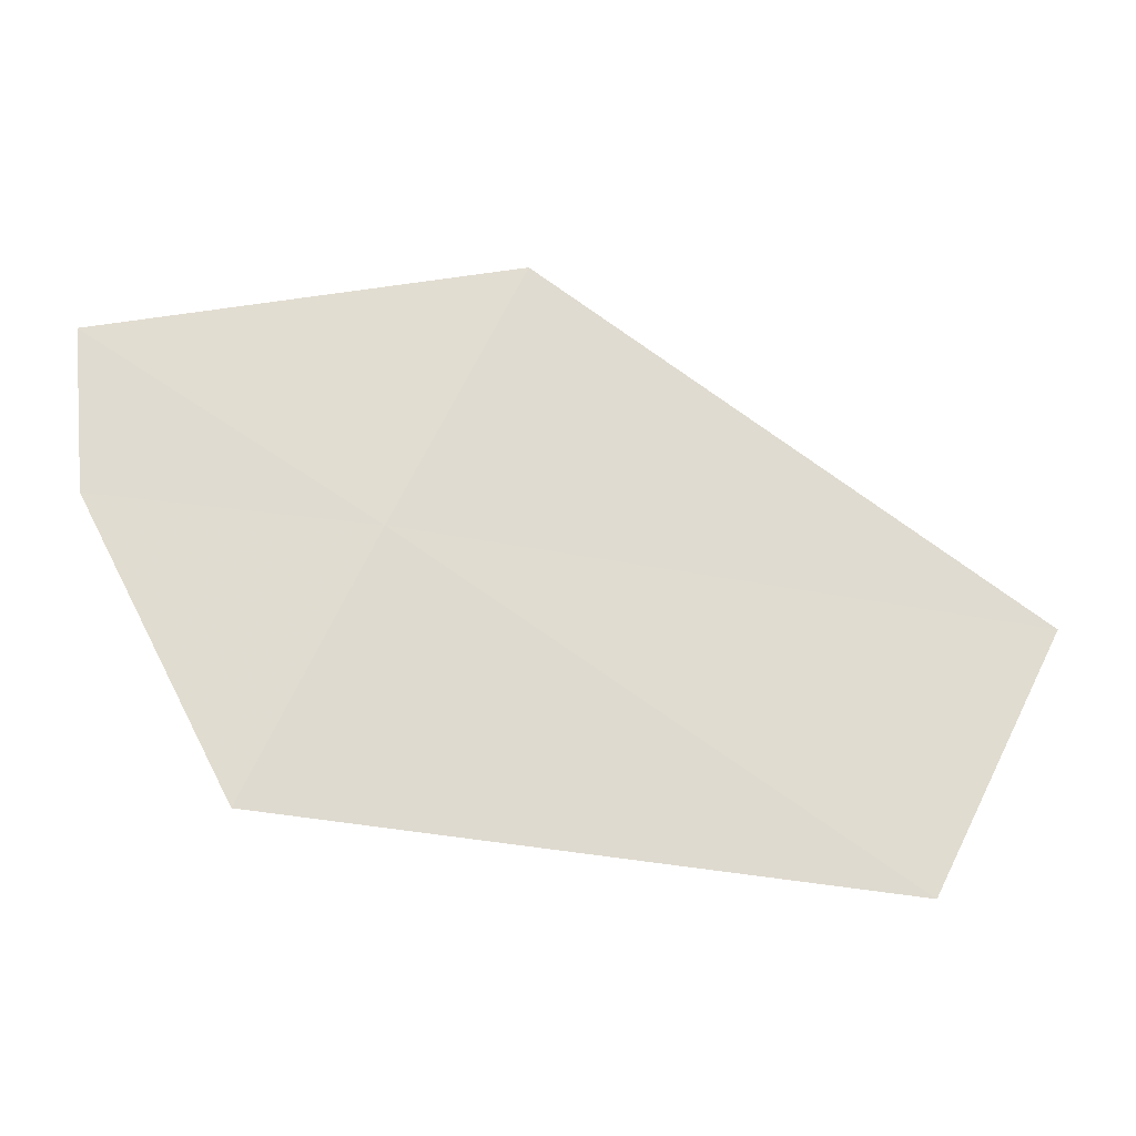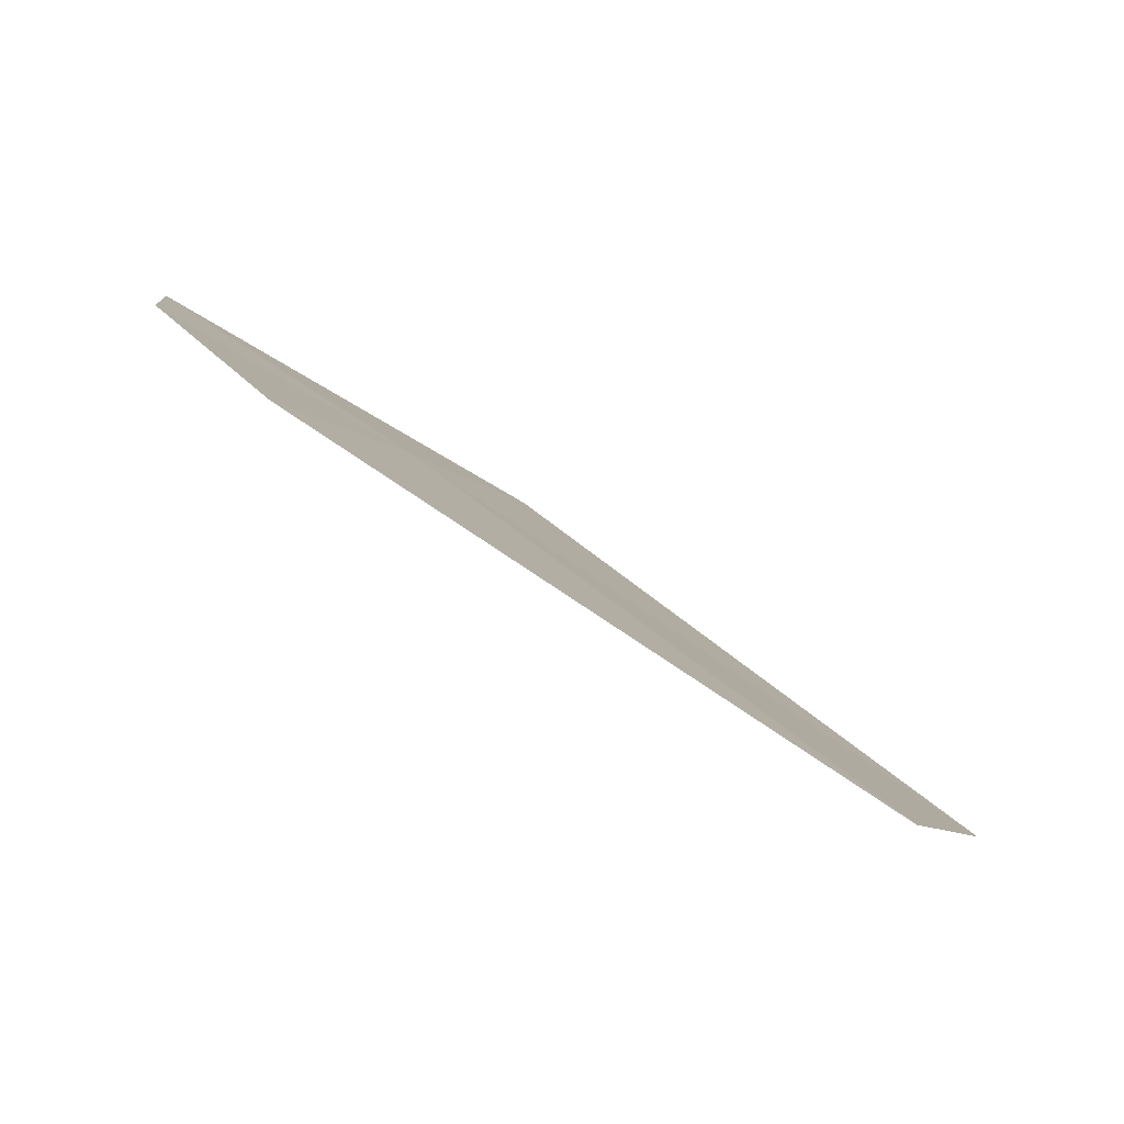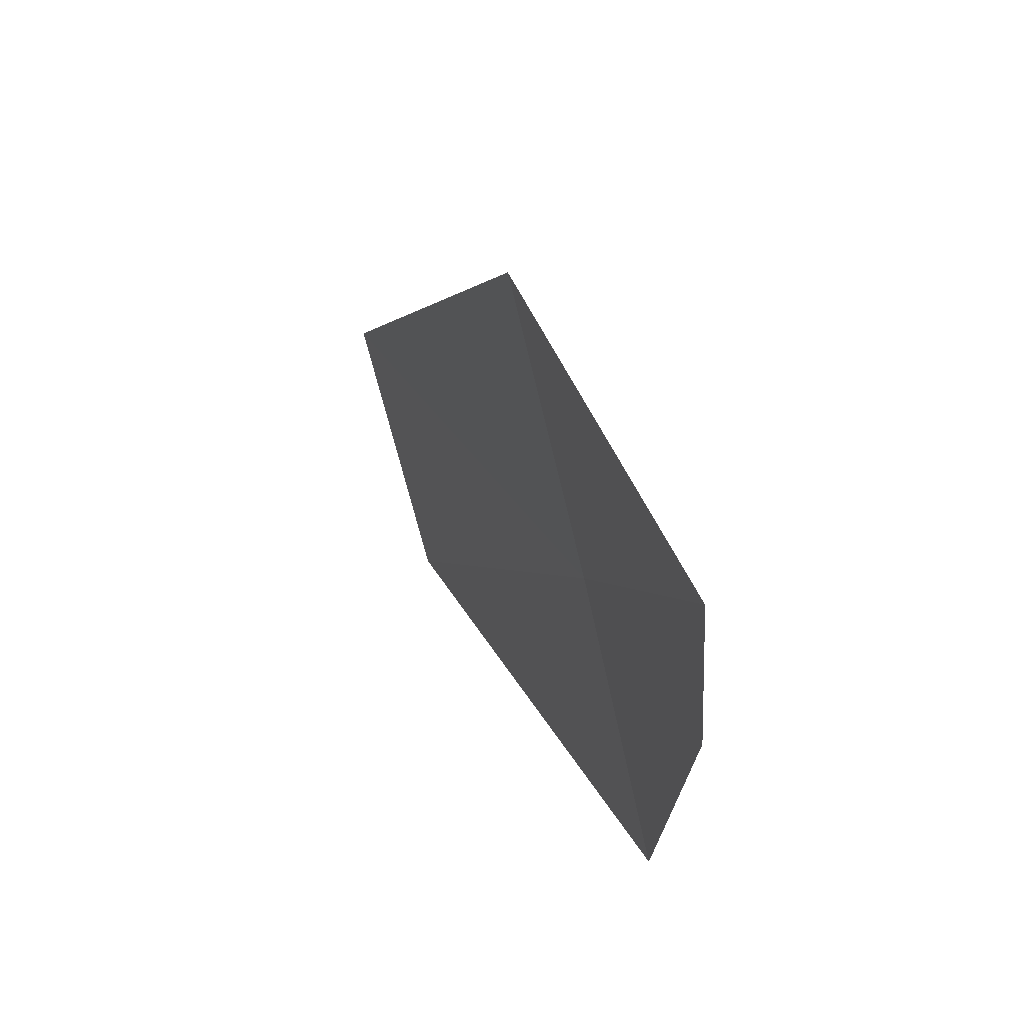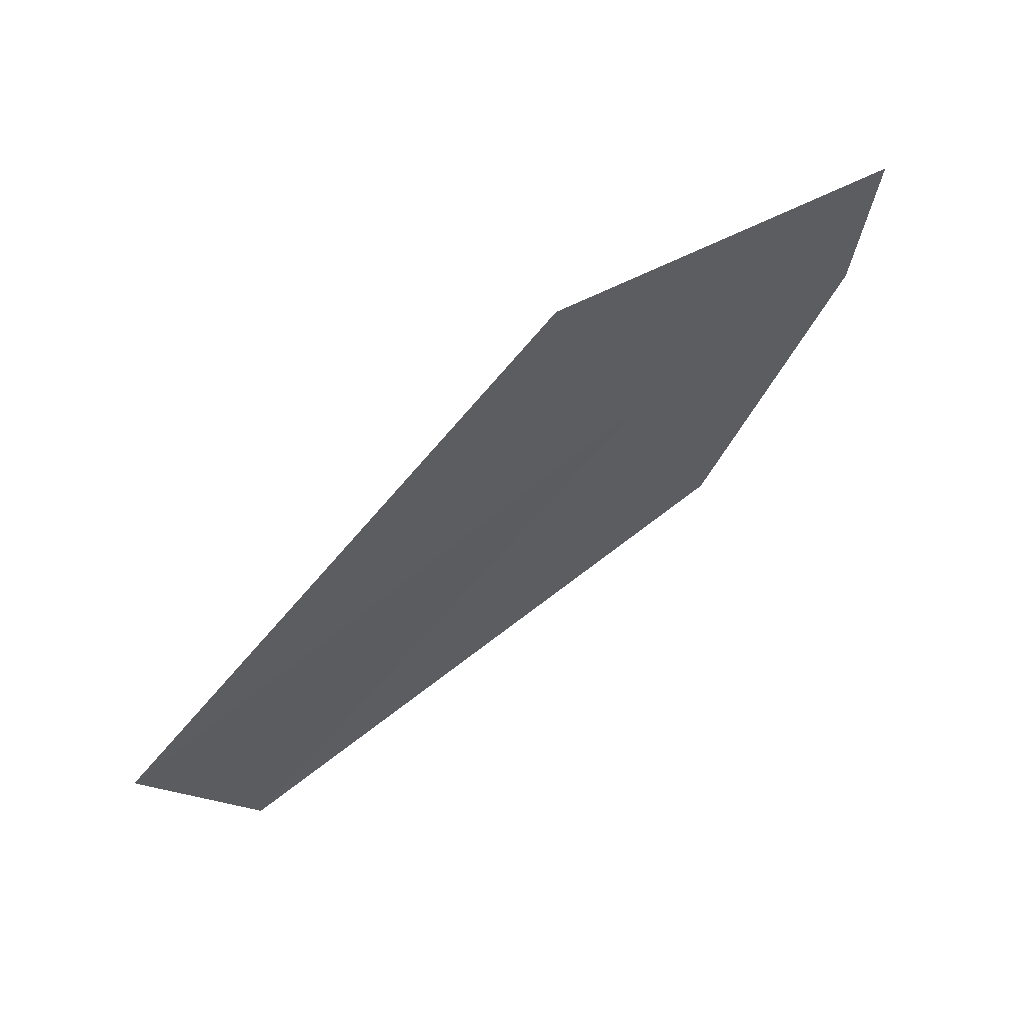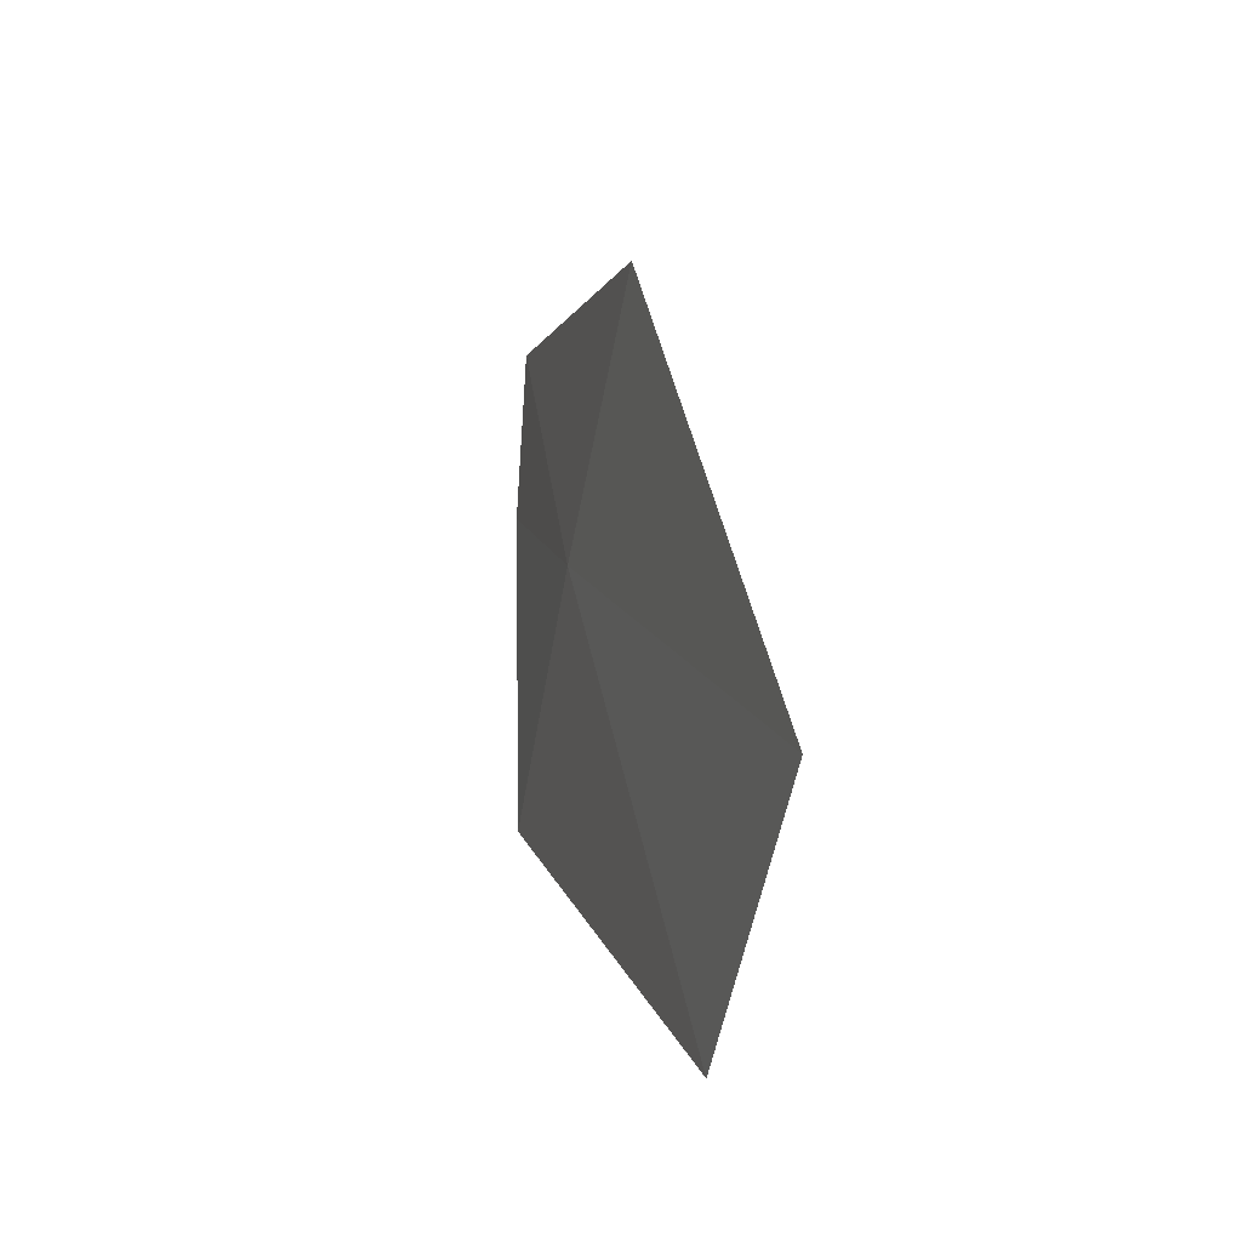
<metadata>
{"format":"obj","ext":"obj","renderer":"f3d","projection":"perspective","resolution":1024,"background":"white","views":[{"elev":-14.8,"azim":1.0,"up":"+Y"},{"elev":-78.7,"azim":-25.6,"up":"+Y"},{"elev":36.1,"azim":-105.2,"up":"+Y"},{"elev":54.6,"azim":149.1,"up":"+Y"},{"elev":5.6,"azim":82.2,"up":"+Y"}]}
</metadata>
<code>
v 17.09 -13.55 17.74
v 15.87 -12.75 17.78
v 17.63 -12.43 17.58
v 15.93 -13.44 17.83
v 16.56 -14.66 17.89
v 19.7 -13.89 17.39
v 19.16 -14.96 17.56
f 1 2 4
f 1 7 6
f 1 6 3
f 1 5 7
f 1 3 2
f 1 4 5

</code>
